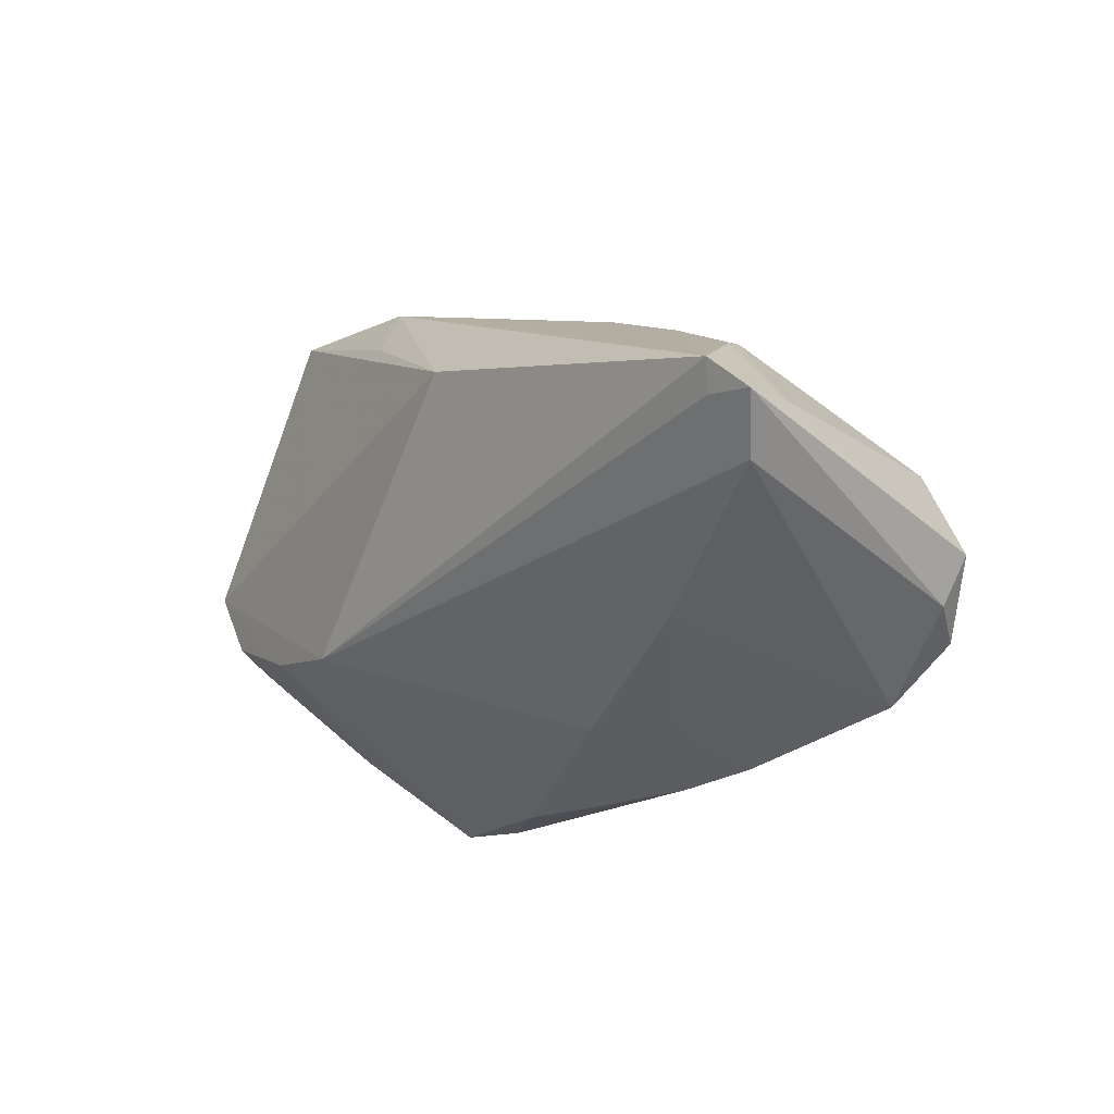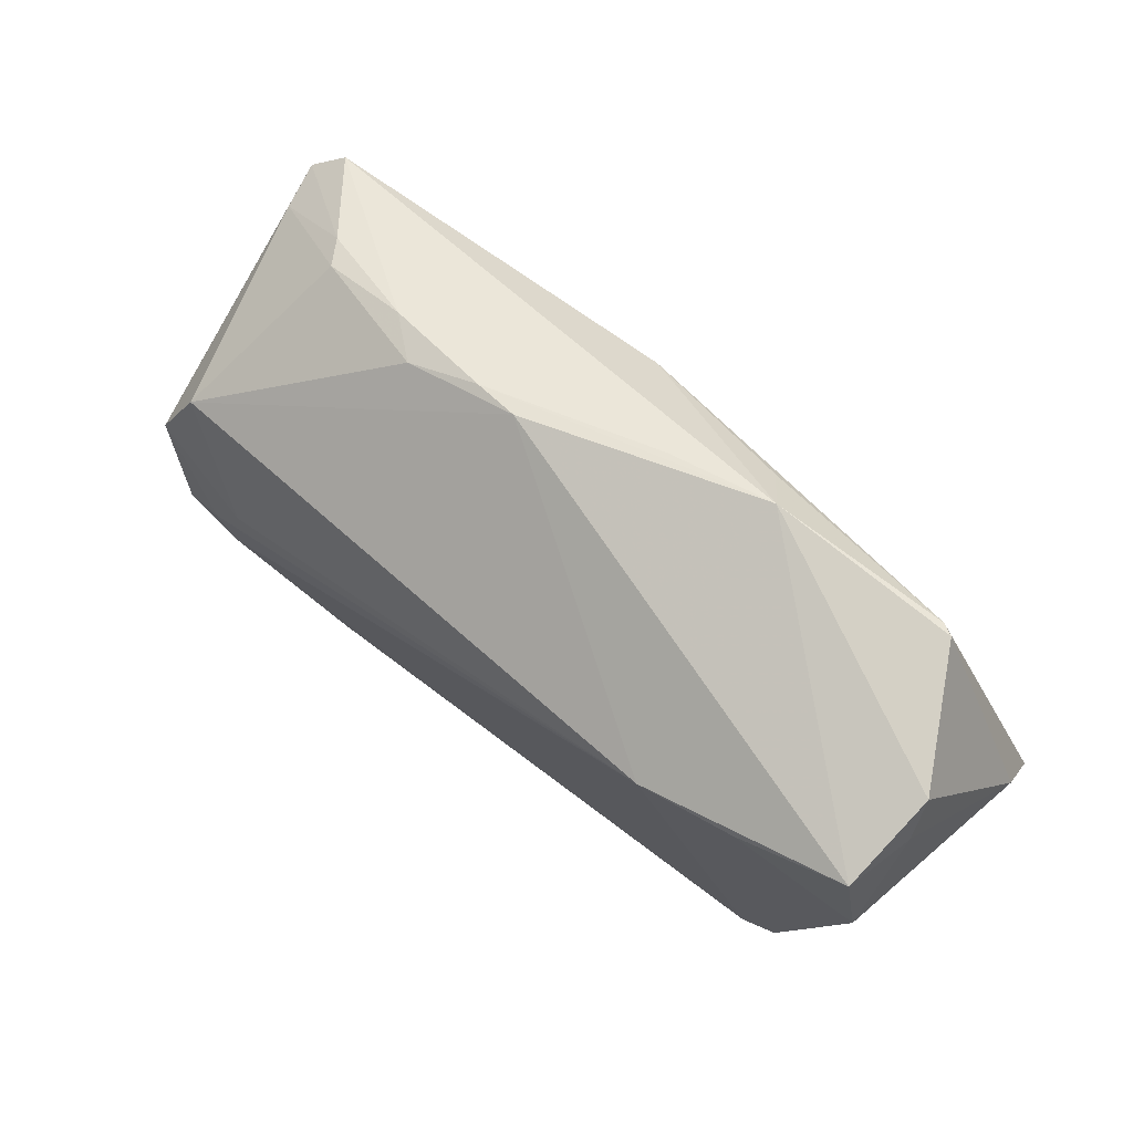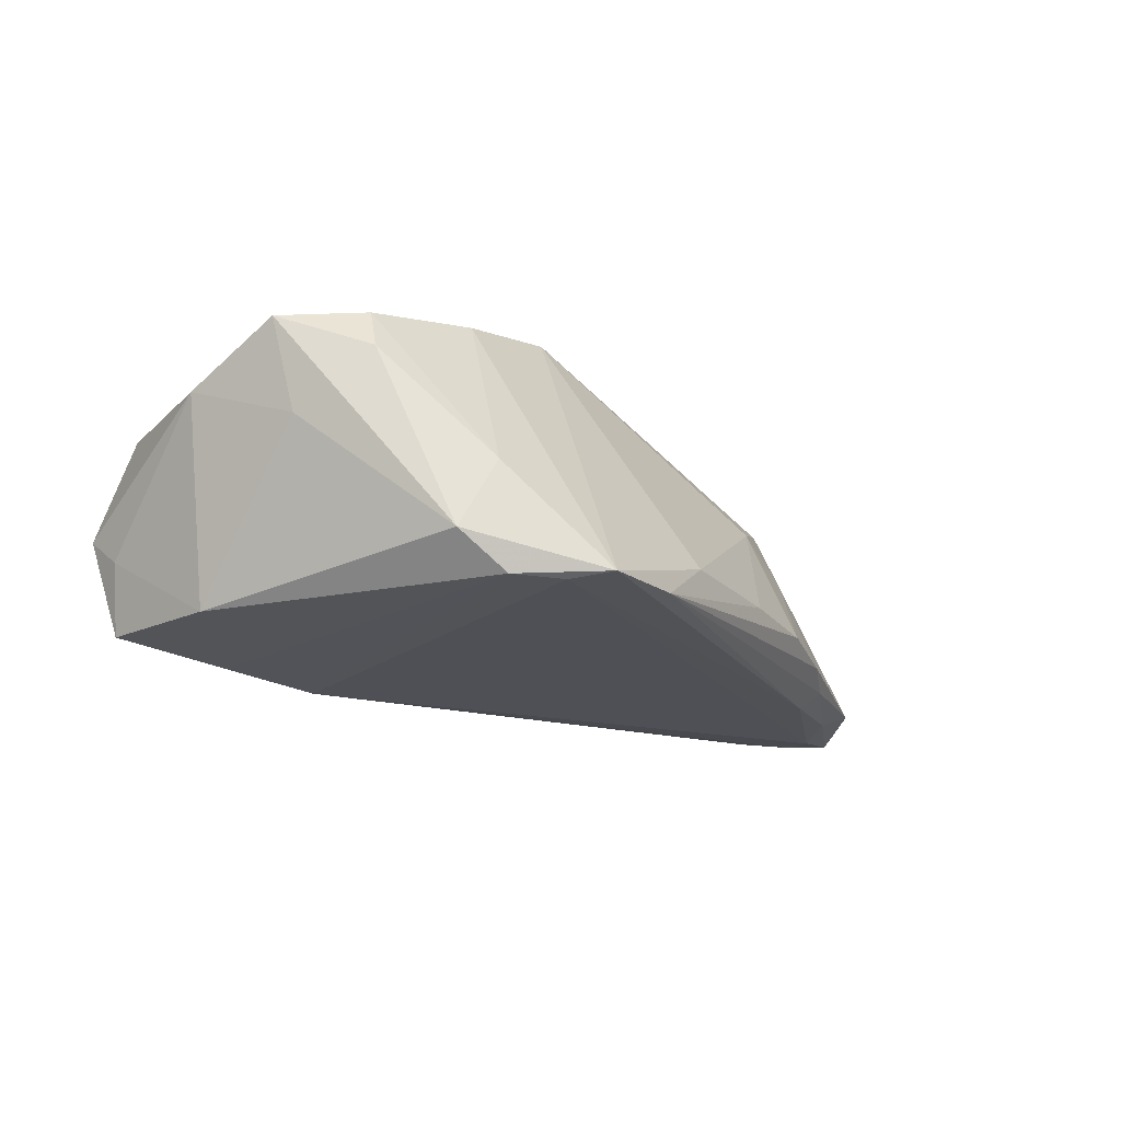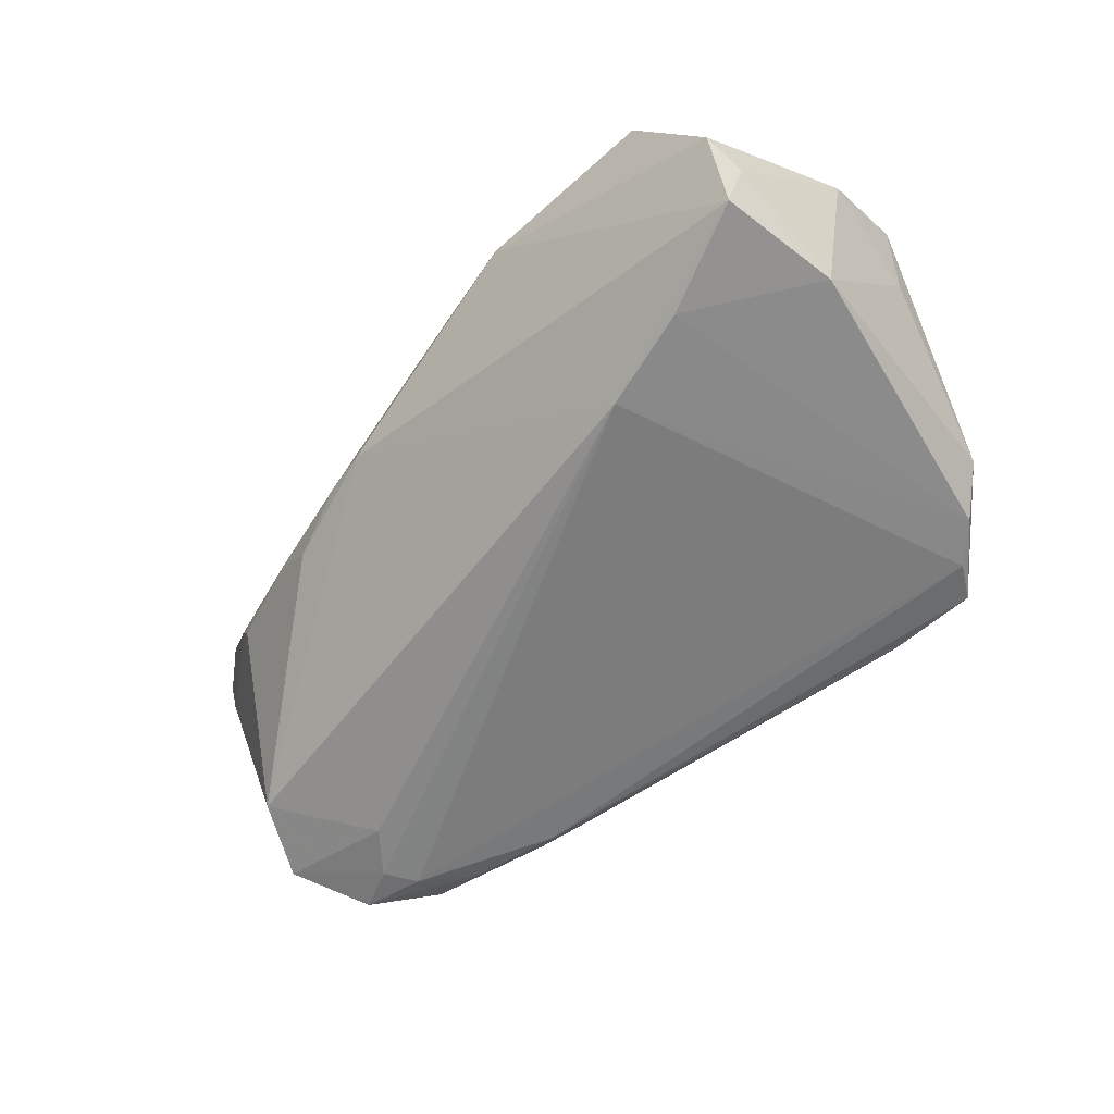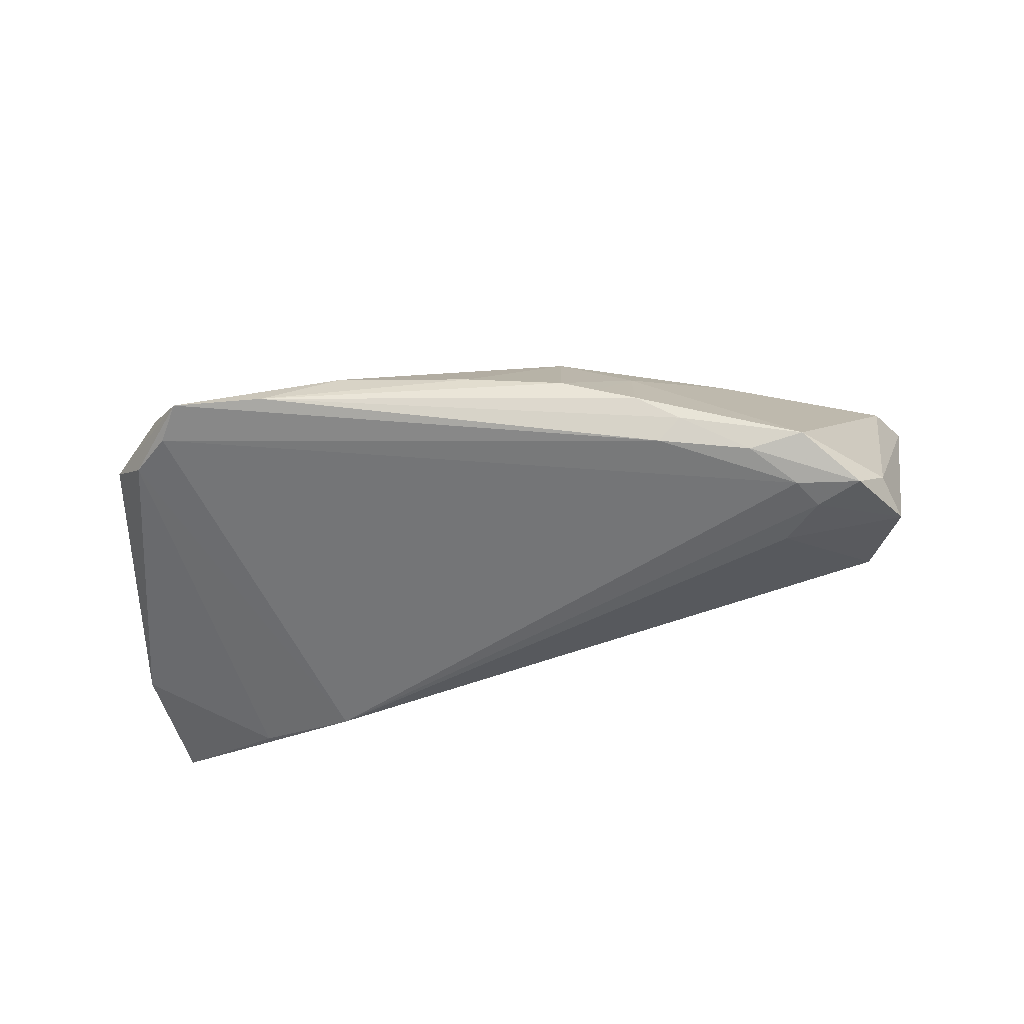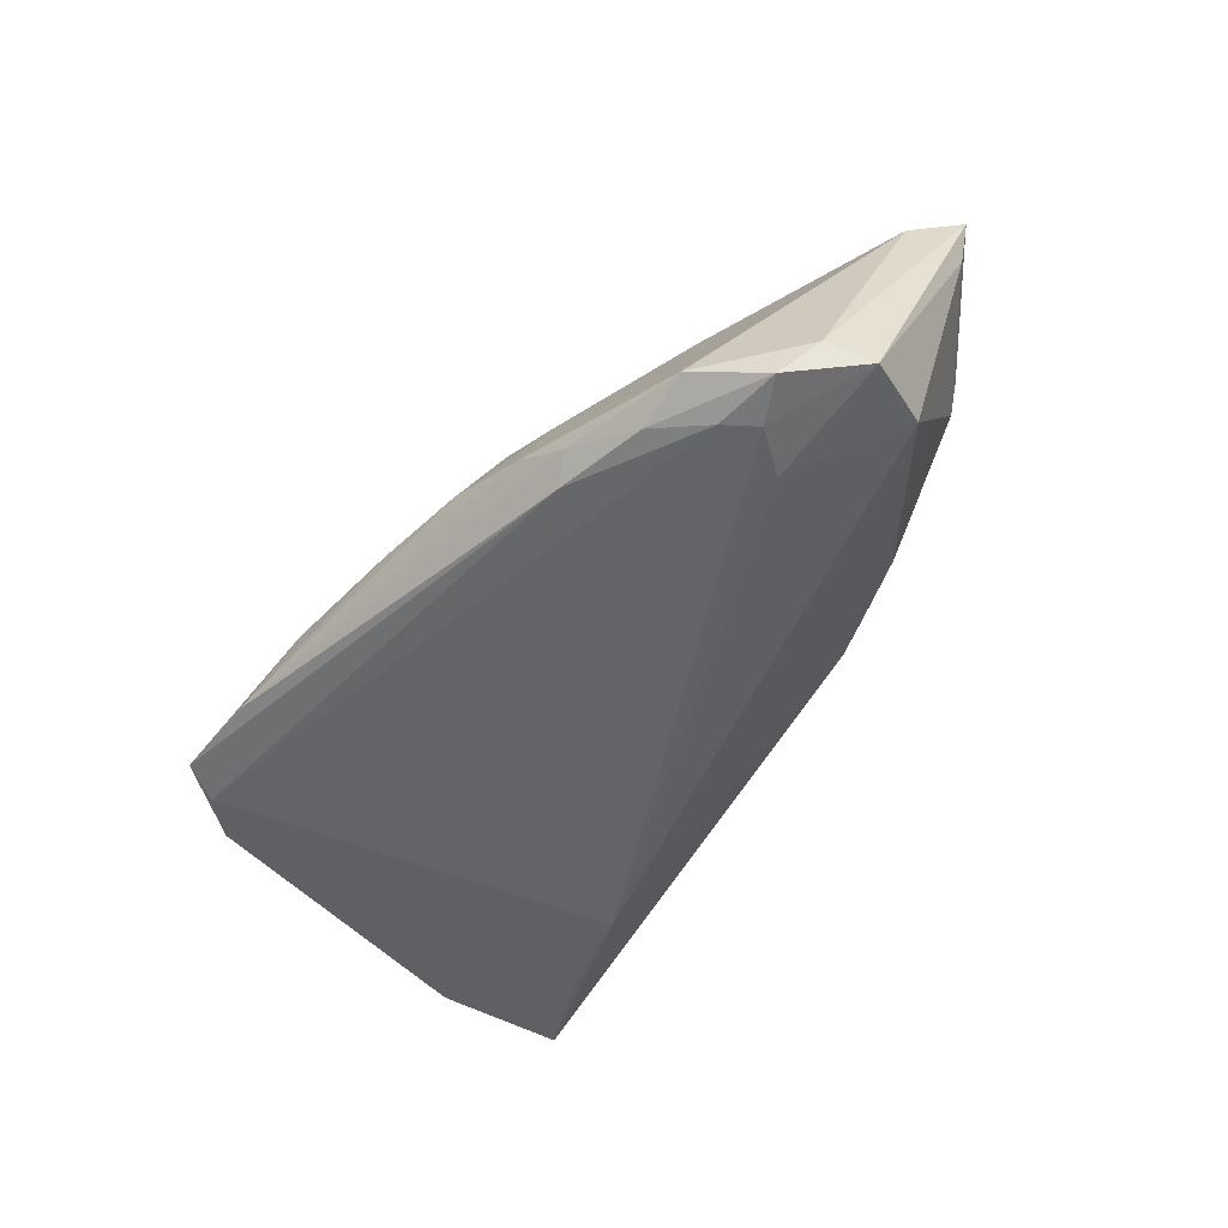
<metadata>
{"format":"obj","ext":"obj","renderer":"f3d","projection":"perspective","resolution":1024,"background":"white","views":[{"elev":-8.8,"azim":53.9,"up":"+Y"},{"elev":70.0,"azim":-139.9,"up":"+Y"},{"elev":-13.6,"azim":-56.0,"up":"+Z"},{"elev":-59.8,"azim":-137.2,"up":"+Z"},{"elev":-52.3,"azim":8.2,"up":"+Z"},{"elev":-51.8,"azim":54.3,"up":"+Z"}]}
</metadata>
<code>
v -0.04193 -0.02769 -0.01449
v -0.04849 -0.01339 0.01308
v 0.05115 0.0166 0.006885
v 0.04921 -0.02355 -0.01796
v 0.02322 0.02579 0.003456
v 0.02755 -0.03002 -0.01457
v -0.0379 0.03332 0.01237
v 0.06219 -0.006892 -0.01763
v -0.03405 0.02144 -0.01887
v -0.042 -0.02635 -0.001031
v 0.03001 -0.02601 -0.01946
v -0.046 -0.01056 0.01837
v 0.04594 -0.008056 -0.02099
v -0.04653 -0.02389 -0.009548
v 0.02269 -0.03084 -0.01277
v 0.03317 -0.0276 -0.017
v -0.02252 -0.03683 -0.01426
v 0.03862 0.02111 0.005982
v 0.03284 0.02206 0.001334
v -0.01147 0.02732 0.0166
v 0.06305 0.01063 0.02191
v -0.04861 0.0311 -0.004213
v -0.04957 0.02609 -0.007578
v -0.04768 0.0272 -0.01645
v 0.05631 -0.0164 -0.02081
v 0.01721 -0.02523 0.002606
v -0.03102 -0.01412 0.02023
v -0.02135 0.01809 -0.02048
v -0.01671 -0.01461 0.02191
v 0.06377 5.44e-06 0.01652
v -0.05418 0.009919 0.01013
v 0.06005 -0.0128 -0.0159
v 0.01038 0.01926 0.02191
v -0.03948 0.03366 0.01149
v 0.01692 0.02729 0.002682
v 0.06754 0.006712 0.01966
v -0.05392 -0.002367 0.01727
v -0.03723 -0.03237 -0.01484
v -0.01492 0.03366 0.01143
v 0.04197 -0.02338 -0.01998
v -0.05229 -0.004509 0.005563
v 0.06183 0.00685 0.02071
v 0.02703 -0.02485 -0.002637
v -0.01236 -0.03505 -0.009217
v -0.03453 -0.03724 -0.01397
v 0.05047 -0.01361 -0.0214
v 0.0578 0.002676 -0.01513
v 0.0657 0.006601 0.01308
v 0.0536 0.01573 0.01059
v -0.05002 0.01093 -0.01558
v 0.04782 -0.01778 -0.02143
v 0.00513 -0.03359 -0.01066
v 0.01783 -0.03223 -0.01225
v 0.04046 -0.01373 0.008772
v -0.0007707 0.03063 0.009376
f 33 7 37
f 37 29 33
f 23 22 24
f 22 23 31
f 30 32 36
f 7 33 20
f 50 23 24
f 50 31 23
f 37 2 12
f 35 28 24
f 47 28 35
f 29 26 54
f 54 30 29
f 44 26 29
f 42 30 36
f 29 30 42
f 37 31 41
f 31 50 41
f 36 32 8
f 24 28 9
f 9 50 24
f 13 28 47
f 46 28 13
f 47 8 13
f 13 8 46
f 51 28 46
f 36 8 48
f 48 8 47
f 7 20 39
f 24 22 39
f 39 35 24
f 39 20 33
f 3 48 47
f 45 44 29
f 32 30 4
f 30 54 4
f 7 39 34
f 34 39 22
f 22 31 34
f 37 7 34
f 34 31 37
f 21 39 33
f 21 42 36
f 21 33 29
f 29 42 21
f 47 35 19
f 19 3 47
f 27 45 29
f 27 29 37
f 37 12 27
f 14 2 37
f 37 41 14
f 14 41 50
f 26 44 52
f 43 54 26
f 43 4 54
f 25 8 32
f 32 4 25
f 46 8 25
f 25 51 46
f 11 51 40
f 40 16 11
f 4 16 40
f 51 25 40
f 40 25 4
f 39 21 55
f 3 19 18
f 18 55 21
f 10 27 12
f 45 27 10
f 10 12 2
f 2 14 10
f 10 14 45
f 45 14 1
f 1 14 50
f 1 9 28
f 50 9 1
f 26 52 53
f 53 43 26
f 15 43 53
f 6 43 15
f 4 43 6
f 15 53 6
f 6 16 4
f 3 18 49
f 49 18 21
f 49 21 36
f 36 48 49
f 48 3 49
f 5 19 35
f 5 18 19
f 55 18 5
f 35 39 5
f 39 55 5
f 38 1 28
f 38 51 11
f 28 51 38
f 11 45 38
f 45 1 38
f 17 6 53
f 17 53 52
f 16 6 17
f 44 45 17
f 17 52 44
f 17 45 11
f 11 16 17

</code>
